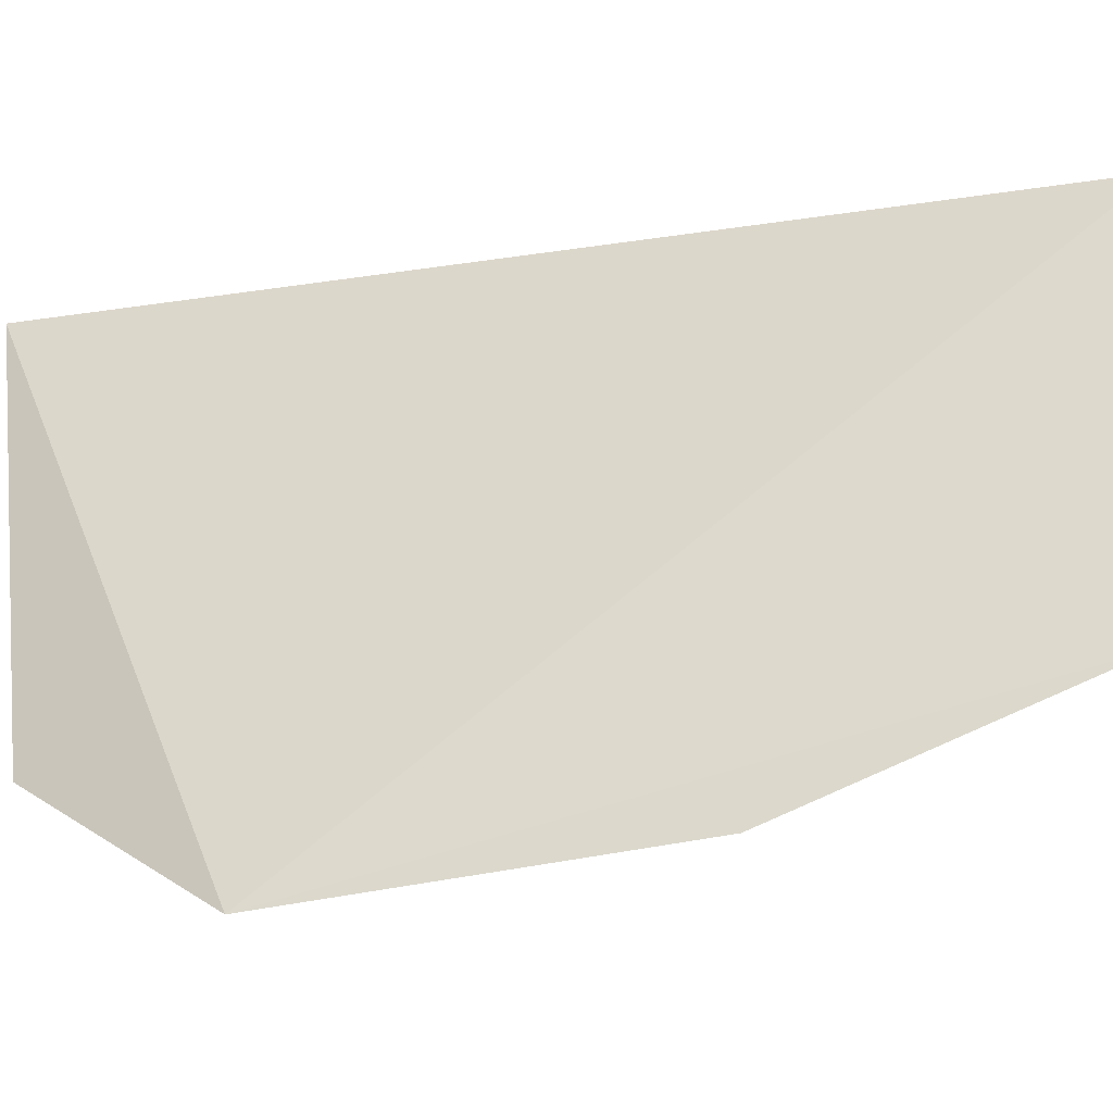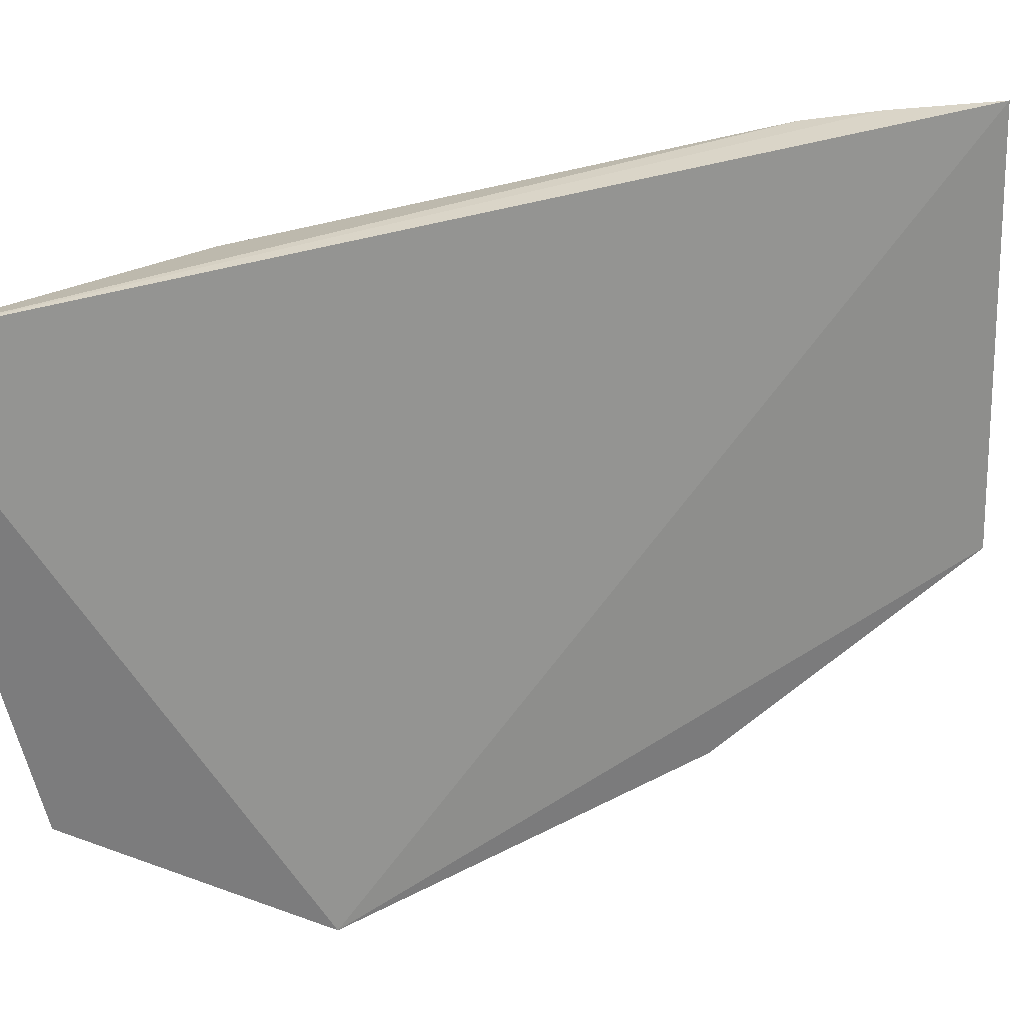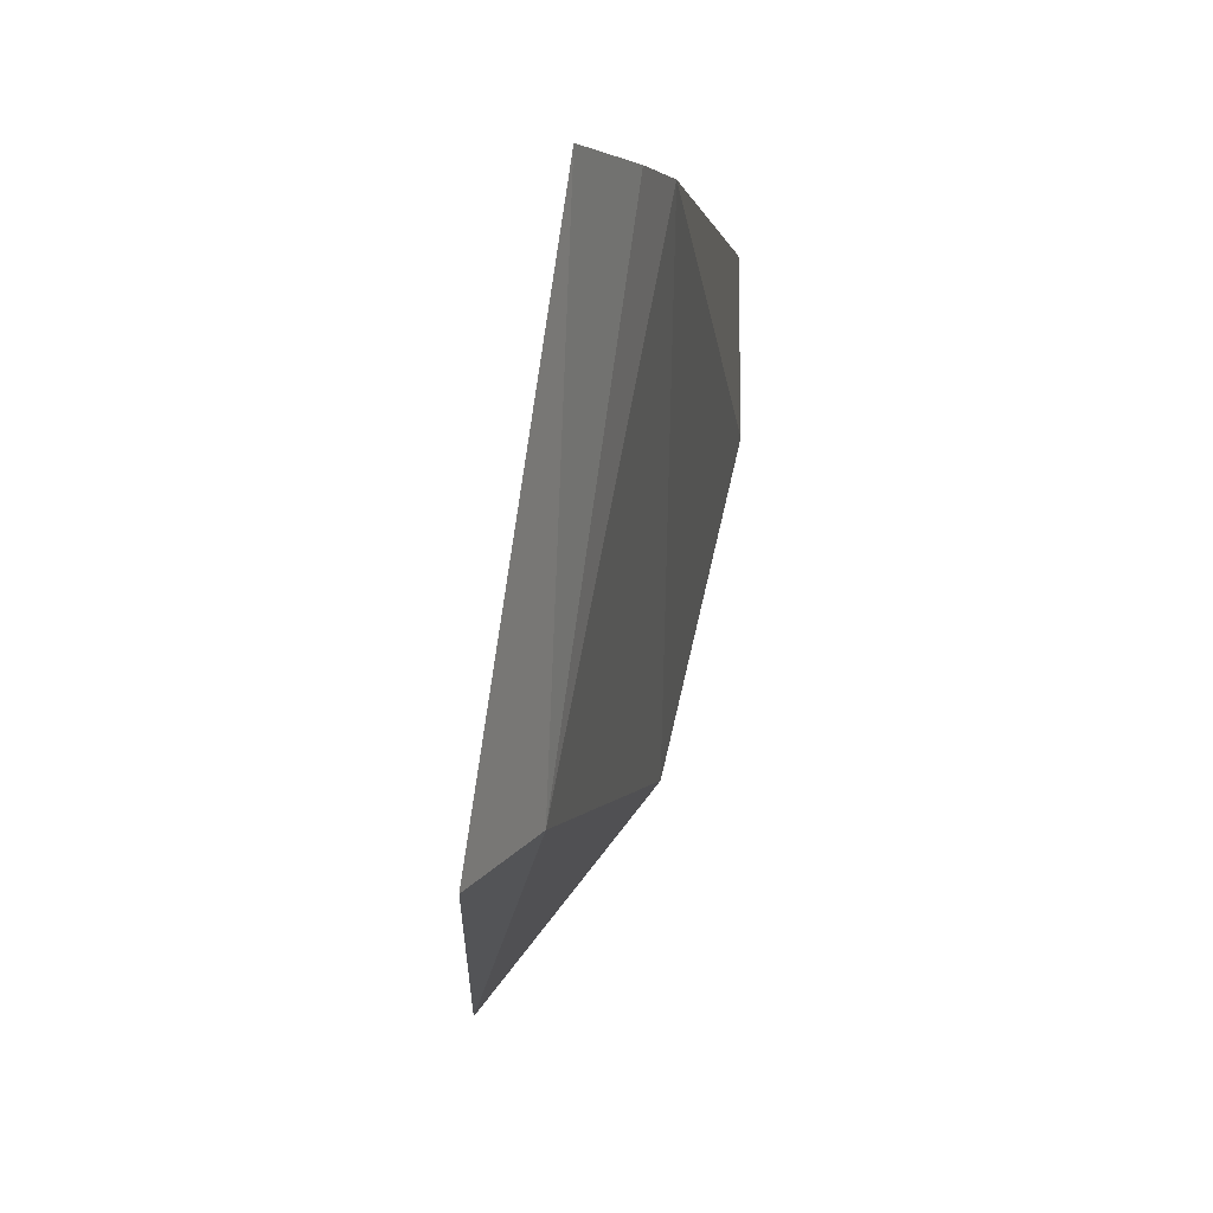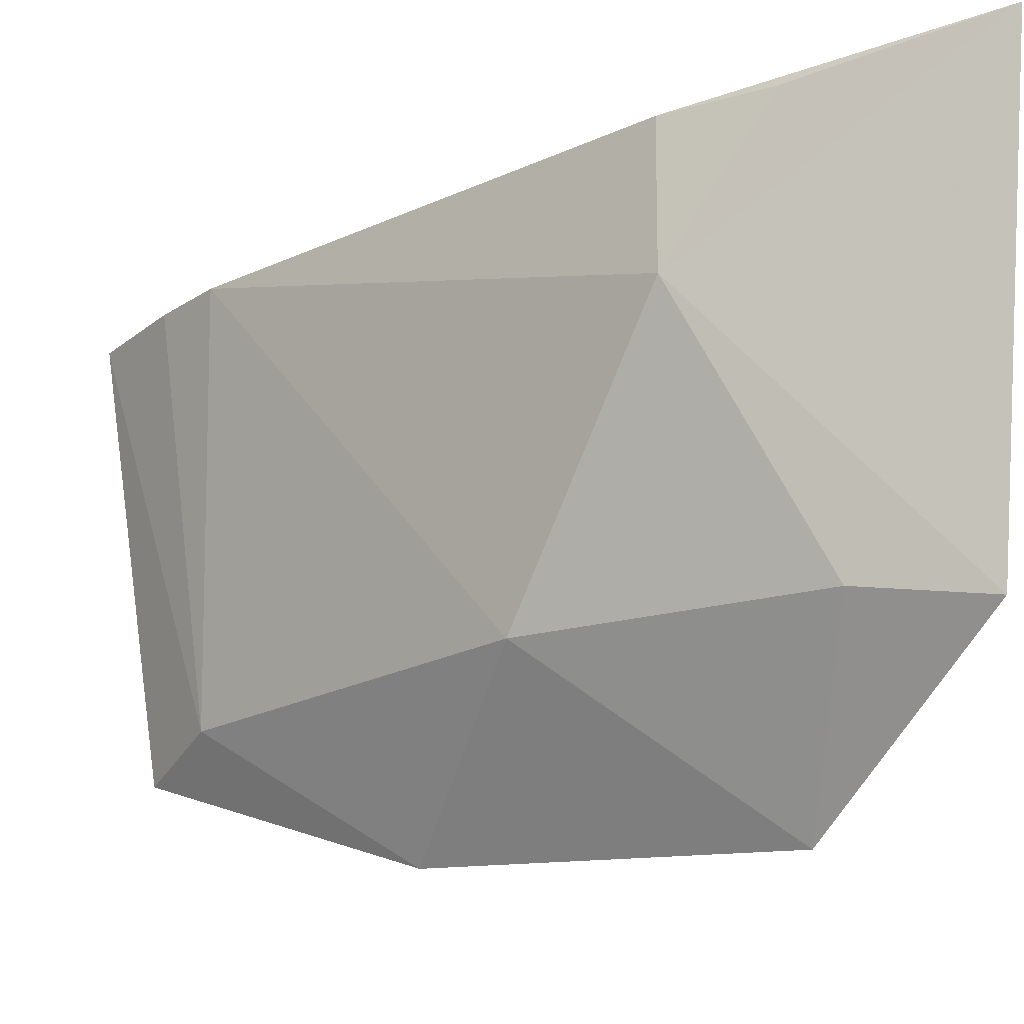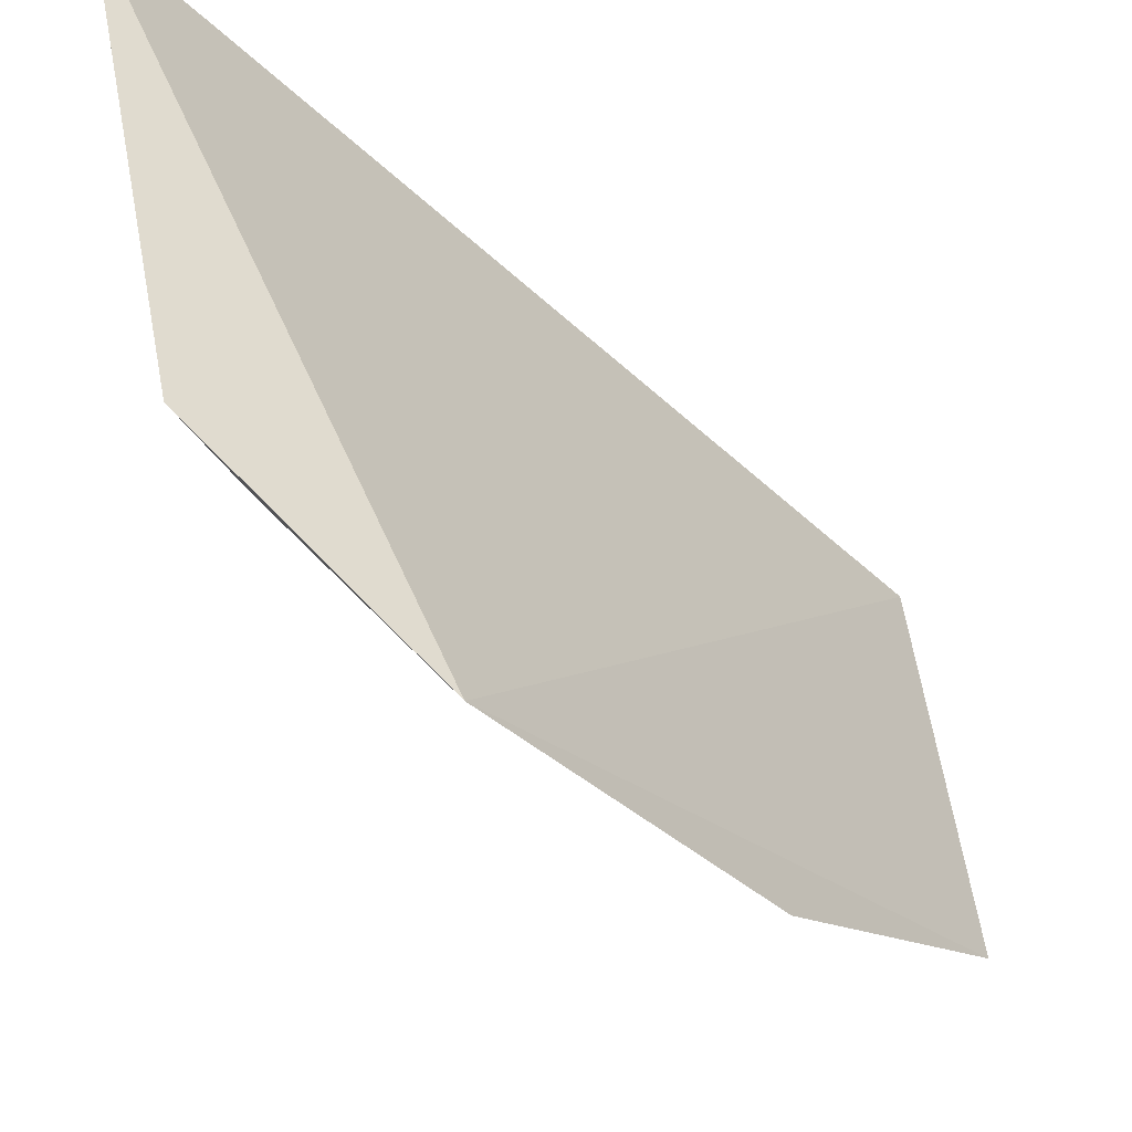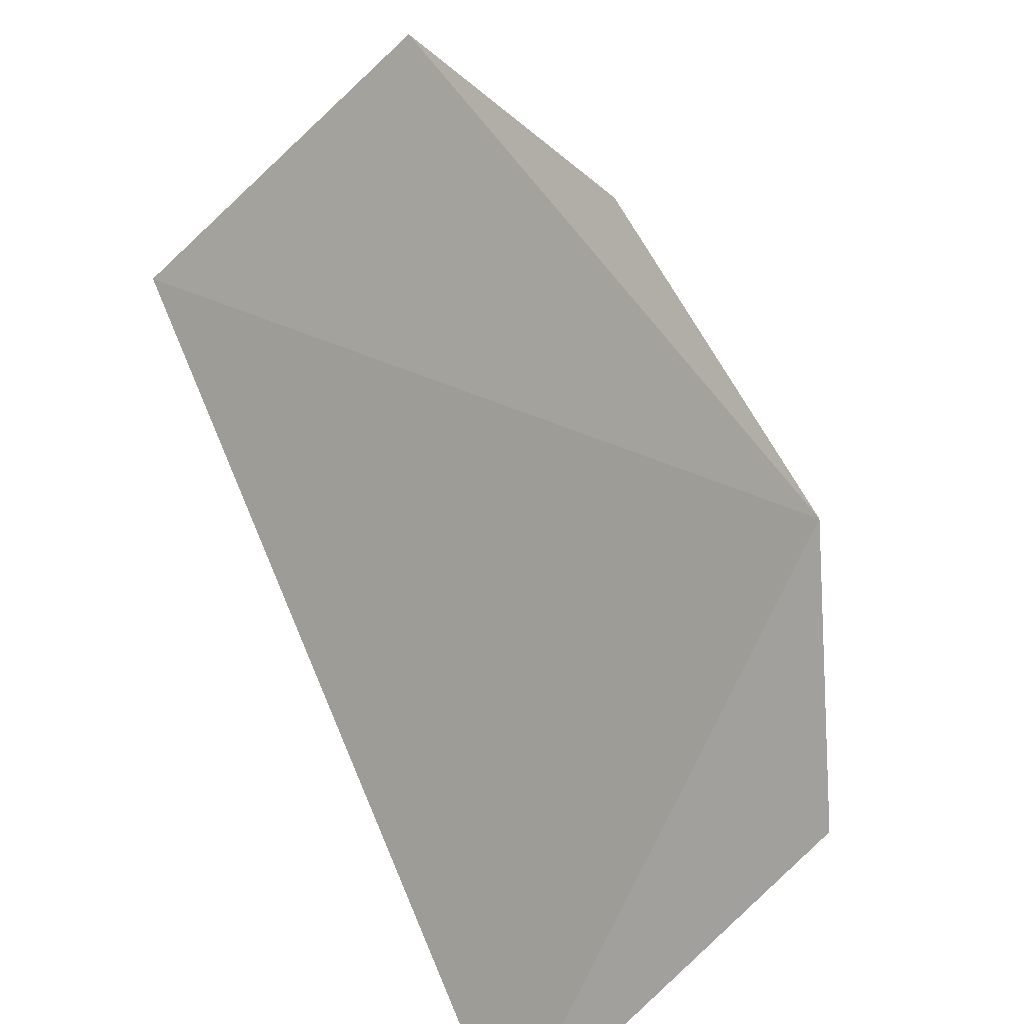
<metadata>
{"format":"obj","ext":"obj","renderer":"f3d","projection":"perspective","resolution":1024,"background":"white","views":[{"elev":-25.0,"azim":69.1,"up":"+Z"},{"elev":35.9,"azim":25.2,"up":"+Z"},{"elev":1.0,"azim":145.7,"up":"+Z"},{"elev":-20.2,"azim":-90.9,"up":"+Z"},{"elev":-39.2,"azim":2.9,"up":"+Z"},{"elev":-54.3,"azim":132.0,"up":"+Y"}]}
</metadata>
<code>
v -0.07264 0.04483 -0.3657
v -0.008204 0.1156 -0.4109
v -0.04563 0.05985 -0.4252
v -0.0121 0.1215 -0.369
v -0.06042 0.07208 -0.3829
v -0.06025 0.072 -0.369
v -0.02698 0.1104 -0.369
v -0.04471 0.08367 -0.4079
v -0.06403 0.0472 -0.4104
v -0.0654 0.06266 -0.369
v -0.01734 0.1106 -0.4081
v -0.02112 0.1152 -0.369
v -0.06009 0.05859 -0.4085
v -0.02466 0.09077 -0.4221
f 1 3 4
f 3 2 4
f 7 5 6
f 7 6 1
f 8 5 7
f 9 3 1
f 9 1 5
f 10 6 5
f 10 5 1
f 10 1 6
f 11 4 2
f 11 8 7
f 12 7 1
f 12 1 4
f 12 11 7
f 12 4 11
f 13 8 3
f 13 3 9
f 13 9 5
f 13 5 8
f 14 11 2
f 14 2 3
f 14 3 8
f 14 8 11

</code>
